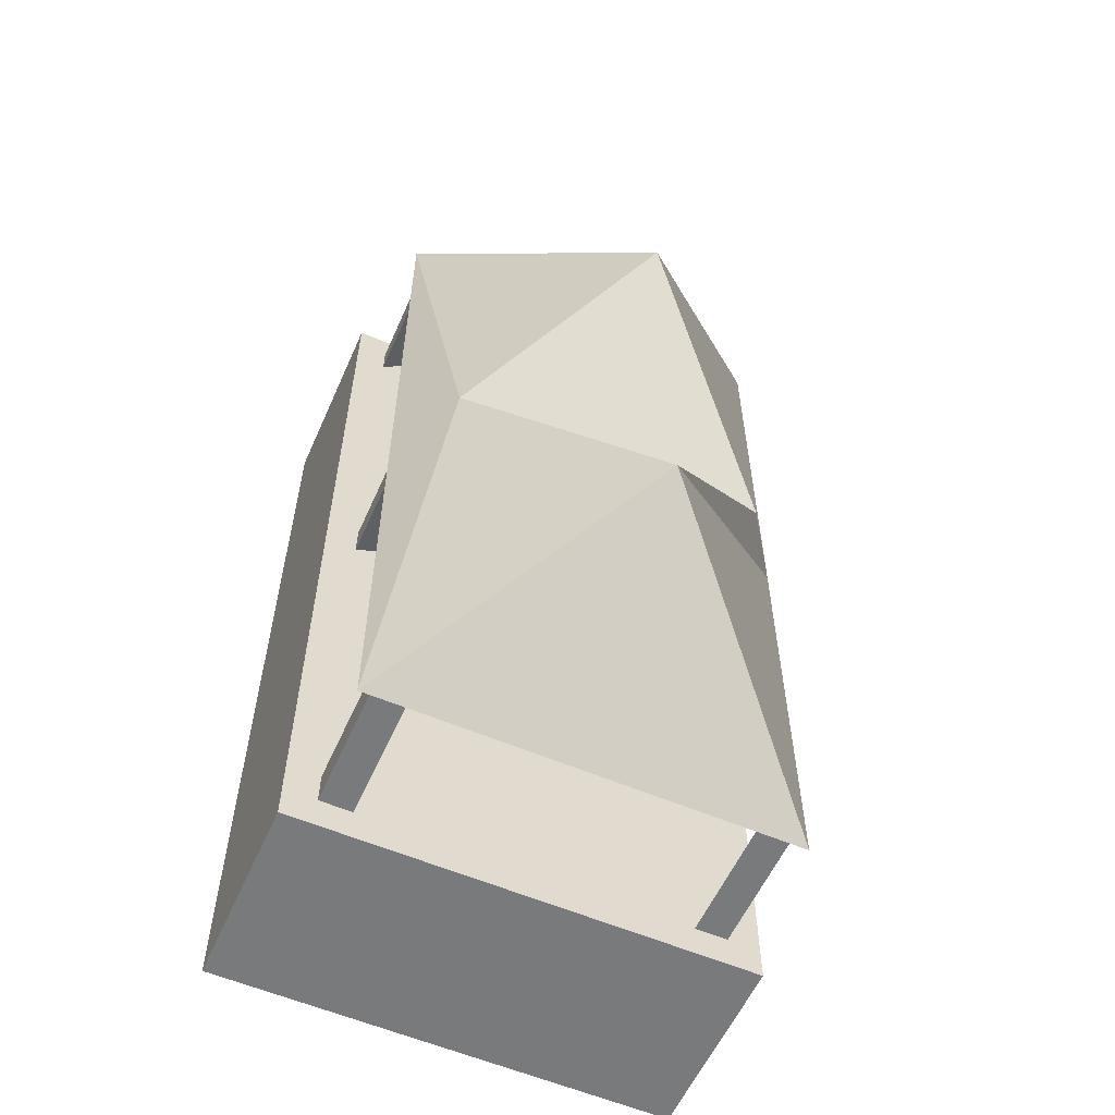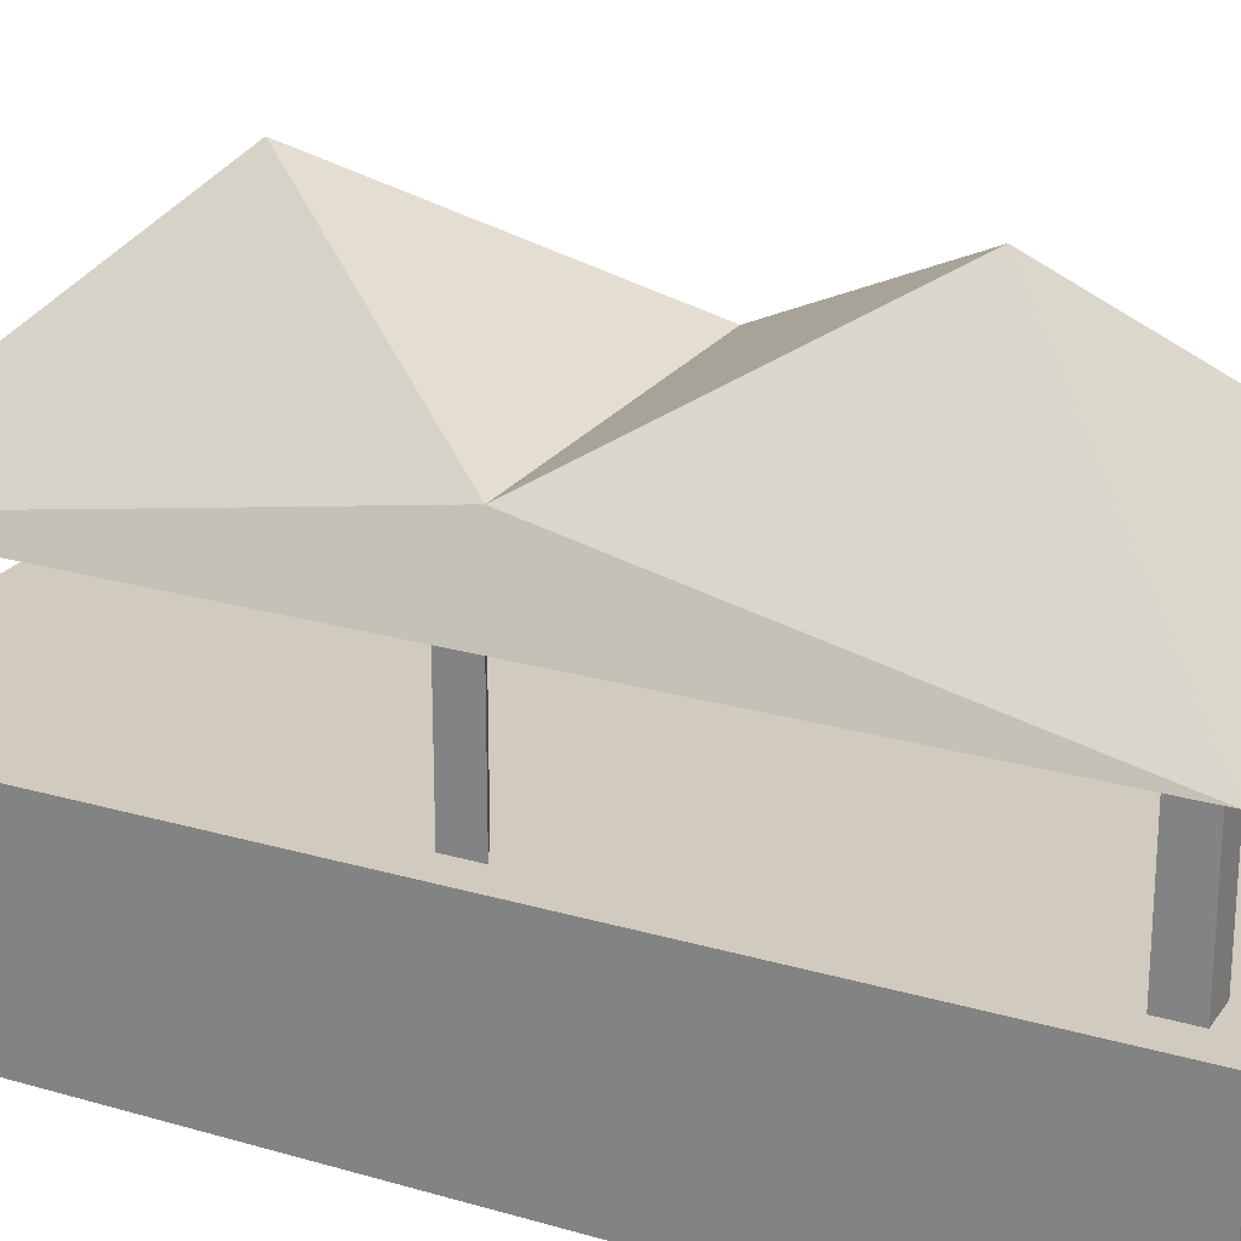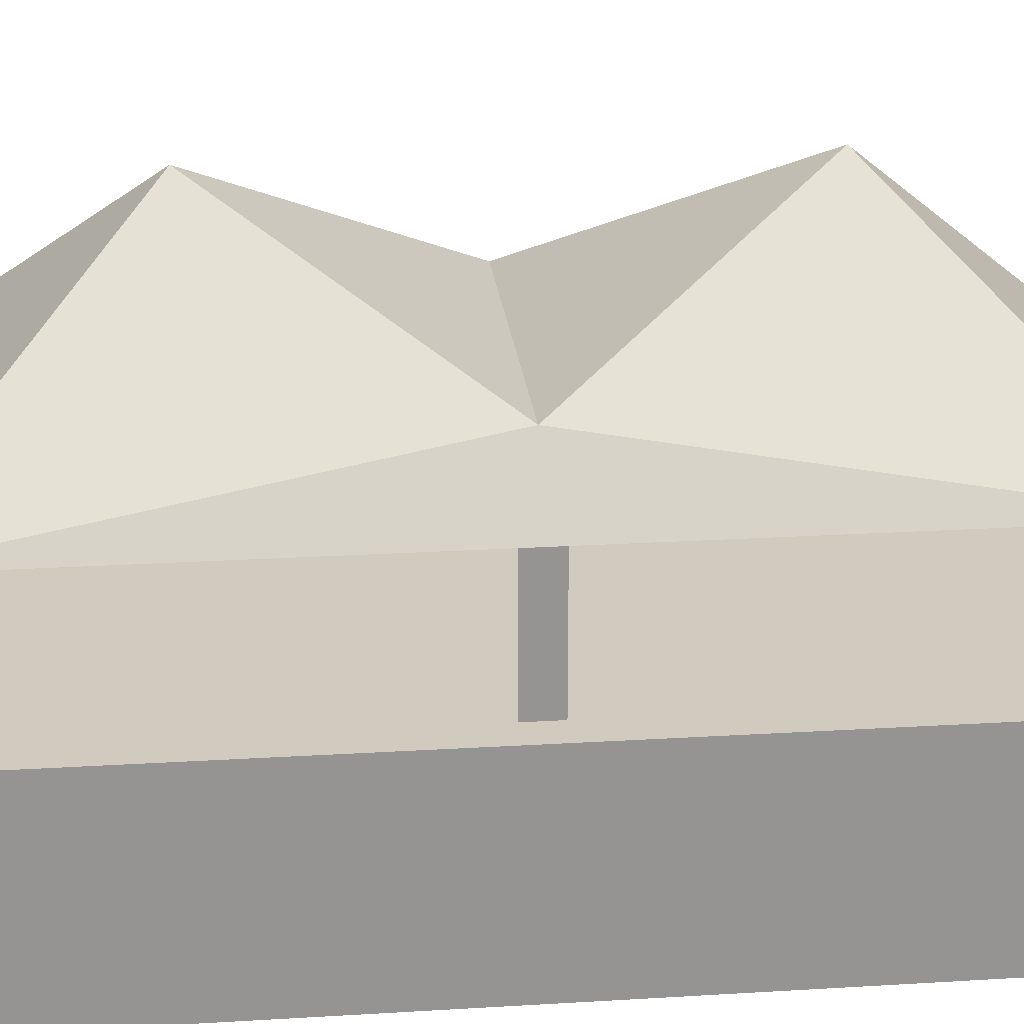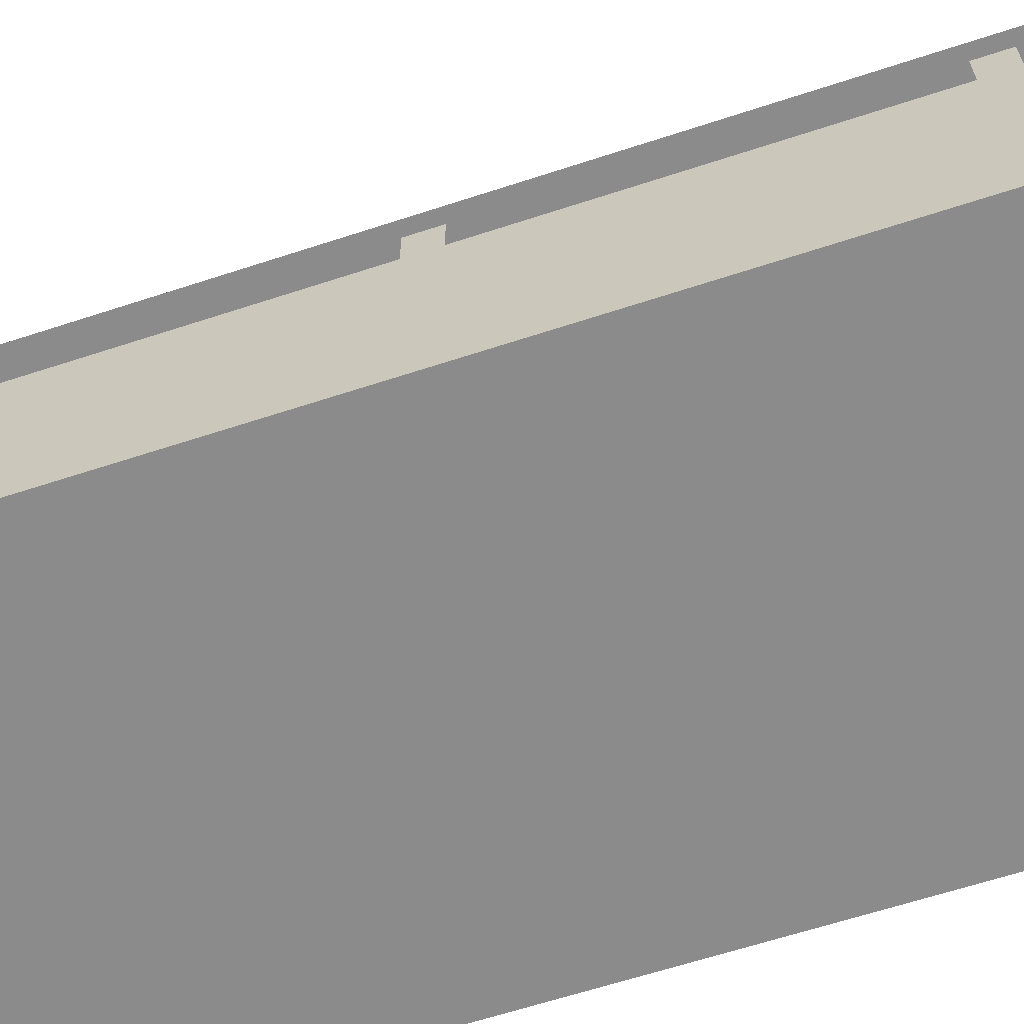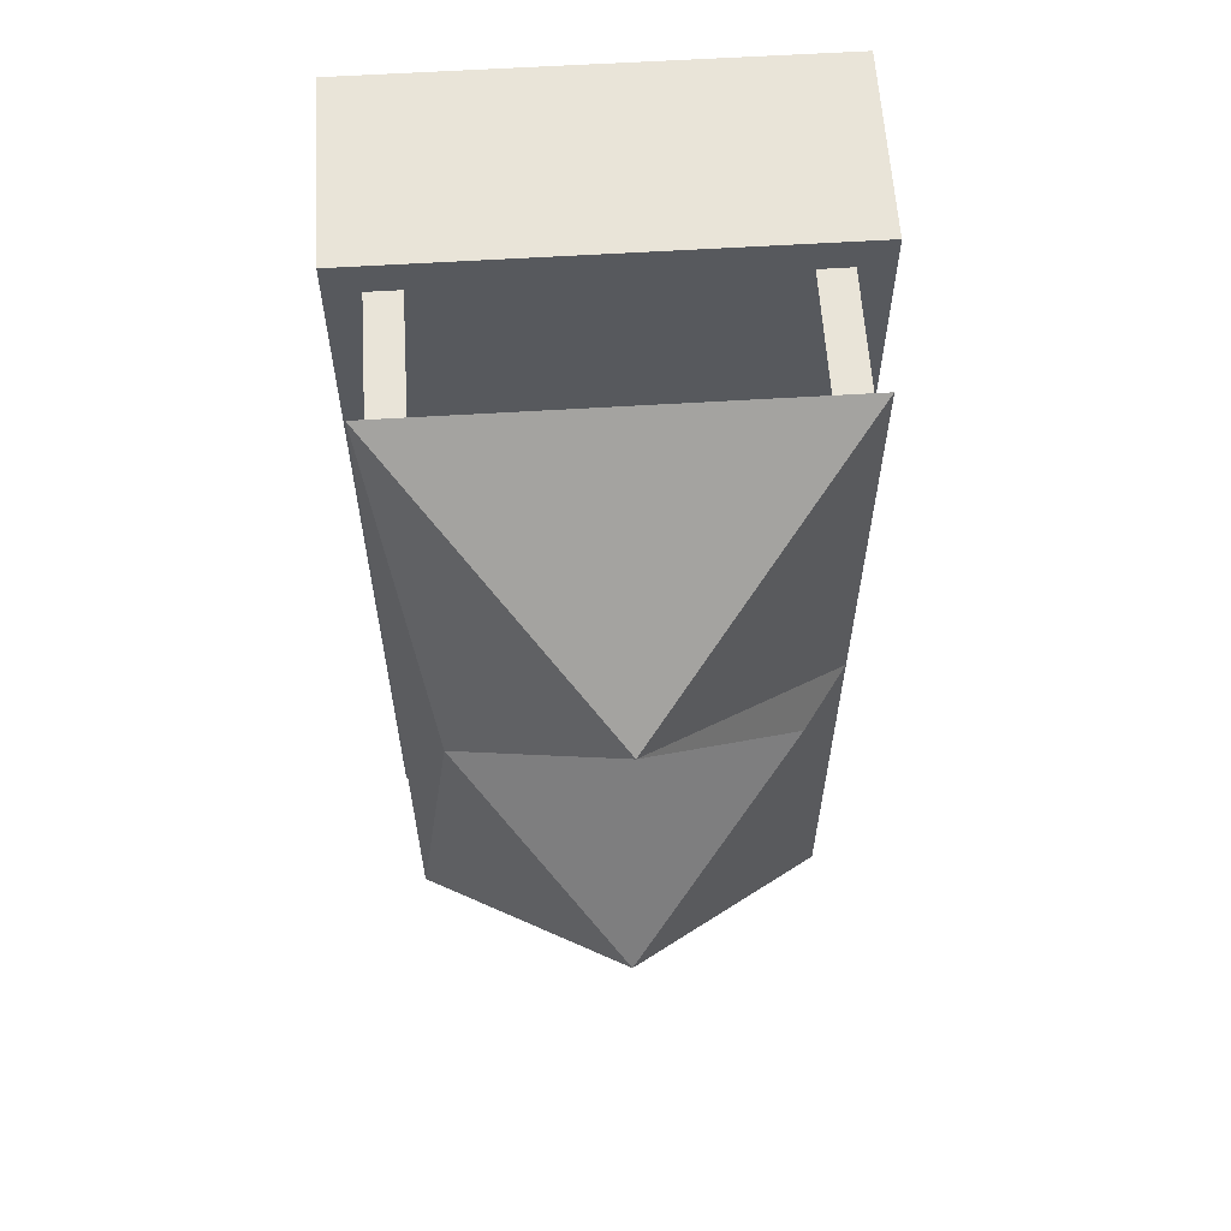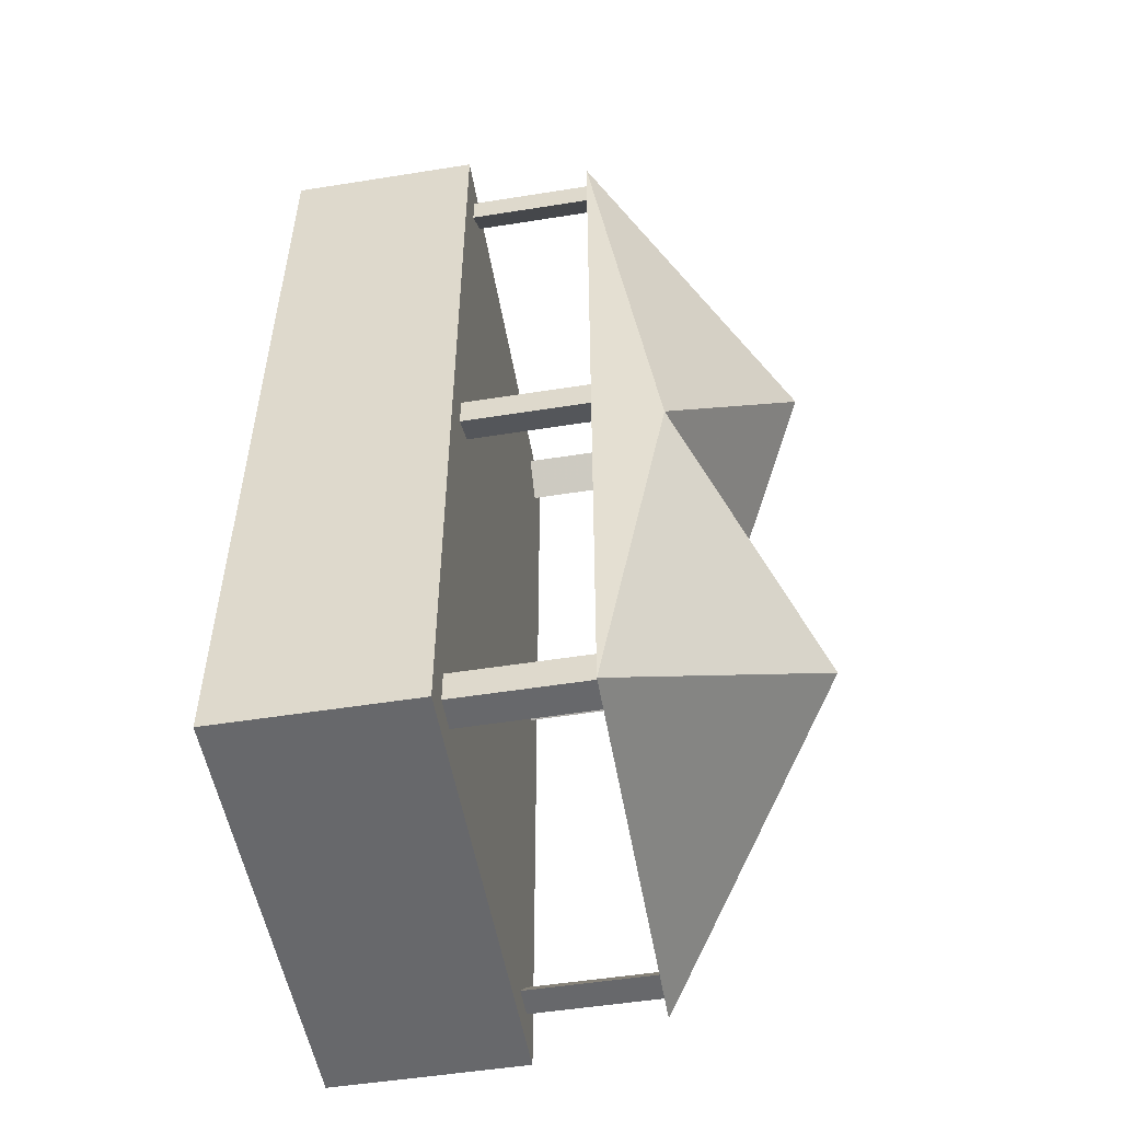
<metadata>
{"format":"obj","ext":"obj","renderer":"f3d","projection":"perspective","resolution":1024,"background":"white","views":[{"elev":-58.0,"azim":156.1,"up":"+Z"},{"elev":23.4,"azim":116.2,"up":"+Y"},{"elev":23.3,"azim":84.1,"up":"+Y"},{"elev":-63.9,"azim":108.3,"up":"+Y"},{"elev":60.5,"azim":176.4,"up":"+Z"},{"elev":-52.5,"azim":99.7,"up":"+Z"}]}
</metadata>
<code>
o Cube.001
v -32 10.48 4e-06
v -25 20.48 6e-06
v 0 40.48 -35
v -32 10.48 -67
v 0 40.48 35
v -32 10.48 67
v 25 20.48 6e-06
v 32 10.48 -67
v 32 10.48 67
v 32 10.48 4e-06
v -30 10.48 -60
v -30 10.48 -65
v -30 -9.524 -65
v -30 -9.524 -60
v -30 10.48 65
v -30 10.48 60
v -30 -9.524 60
v -30 -9.524 65
v -30 10.48 2.5
v -30 10.48 -2.5
v -30 -9.524 -2.5
v -30 -9.524 2.5
v 30 10.48 -65
v 30 -9.524 -65
v 25 -9.524 -65
v 25 10.48 -65
v 30 10.48 65
v 25 10.48 65
v 25 -9.524 65
v 30 -9.524 65
v -25 10.48 -65
v -25 -9.524 -65
v -25 10.48 65
v -25 -9.524 65
v 30 10.48 -60
v 30 -9.524 -60
v 30 10.48 60
v 30 -9.524 60
v 30 10.48 -2.5
v 30 10.48 2.5
v 30 -9.524 2.5
v 30 -9.524 -2.5
v -25 10.48 4e-06
v -25 -9.524 -4e-06
v 25 -9.524 -4e-06
v 25 10.48 4e-06
v -35 -39.52 70
v -35 -9.524 70
v -35 -9.524 -70
v -35 -39.52 -70
v 35 -39.52 70
v 35 -9.524 70
v 35 -9.524 -70
v 35 -39.52 -70
v 35 -39.52 -1e-05
v 35 -9.524 2e-06
v -35 -9.524 2e-06
v -35 -39.52 -1e-05
f 1 2 3 4
f 5 2 1 6
f 7 2 5
f 3 8 4
f 6 9 5
f 2 7 3
f 8 3 7 10
f 7 5 9 10
f 8 10 1 4
f 6 1 10 9
f 11 12 13 14
f 15 16 17 18
f 19 20 21 22
f 23 24 25 26
f 27 28 29 30
f 31 32 13 12
f 33 15 18 34
f 23 35 36 24
f 37 27 30 38
f 39 40 41 42
f 35 26 25 36
f 37 38 29 28
f 31 11 14 32
f 33 34 17 16
f 43 19 22 44
f 43 44 21 20
f 39 42 45 46
f 40 46 45 41
f 50 58 57 49
f 47 48 57 58
f 51 52 48 47
f 50 49 53 54
f 52 51 55 56
f 53 56 55 54
f 49 57 56 53
f 48 52 56 57
f 50 54 55 58
f 47 58 55 51

</code>
